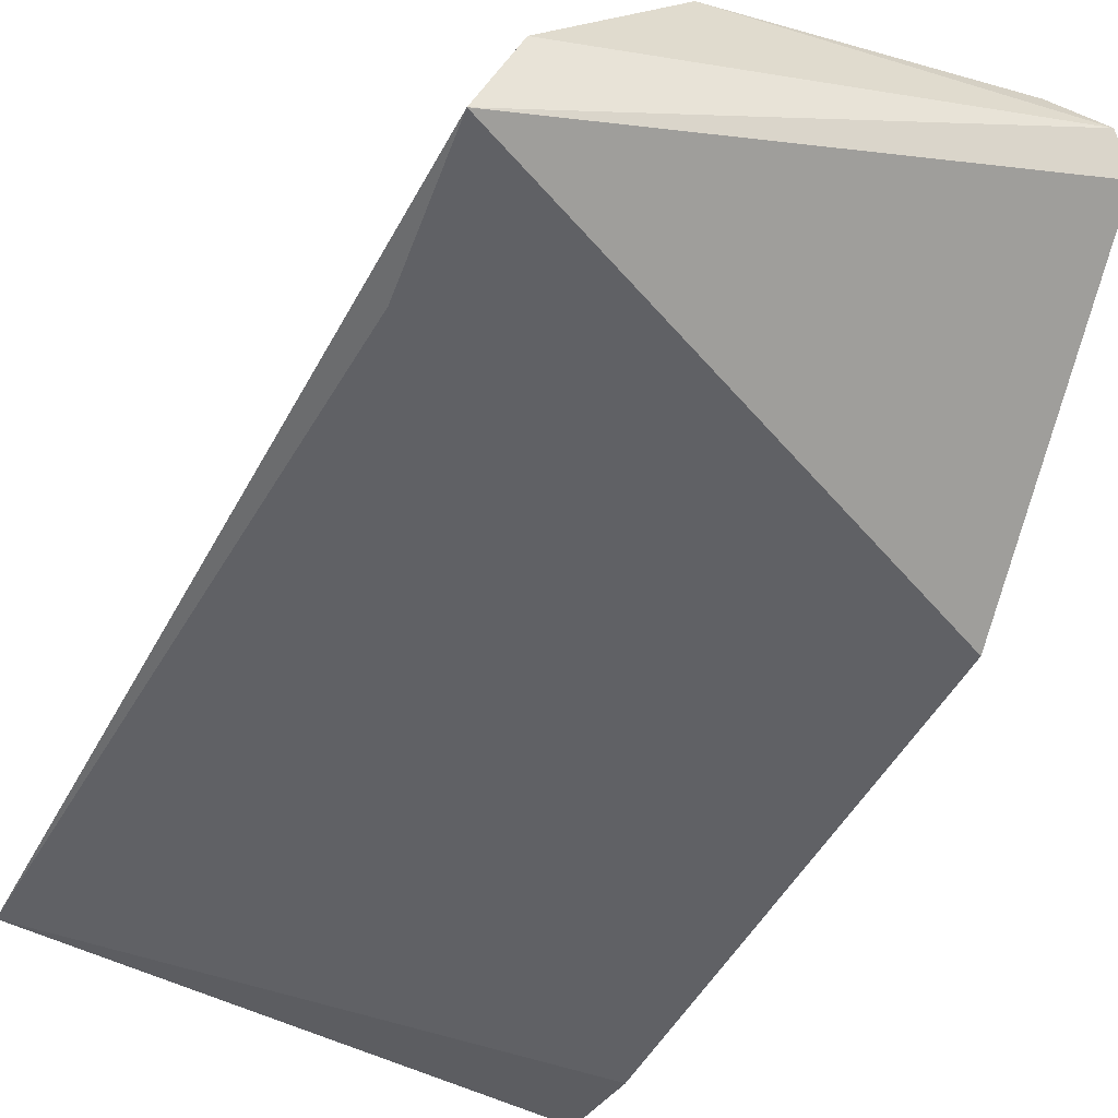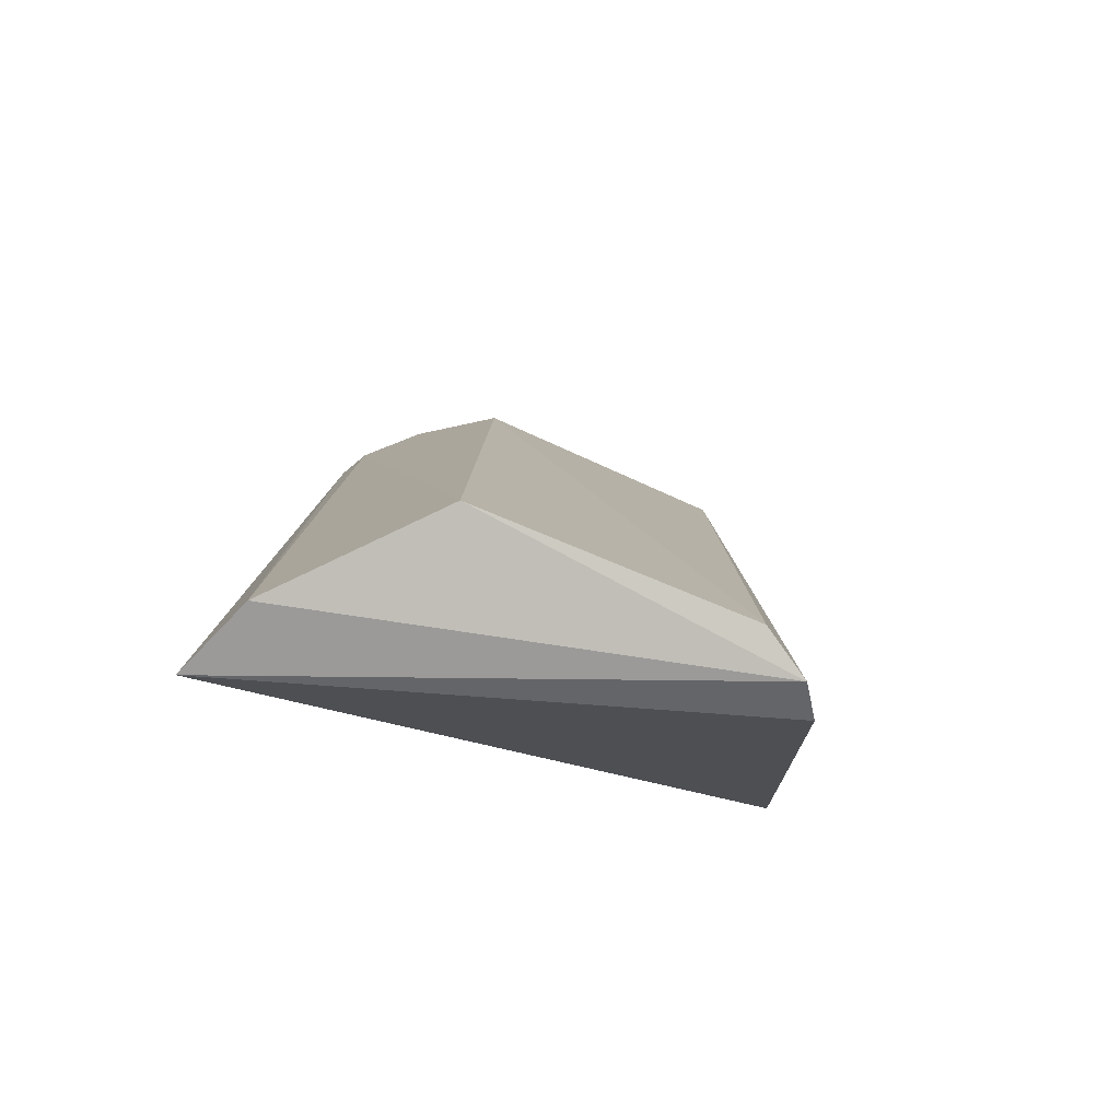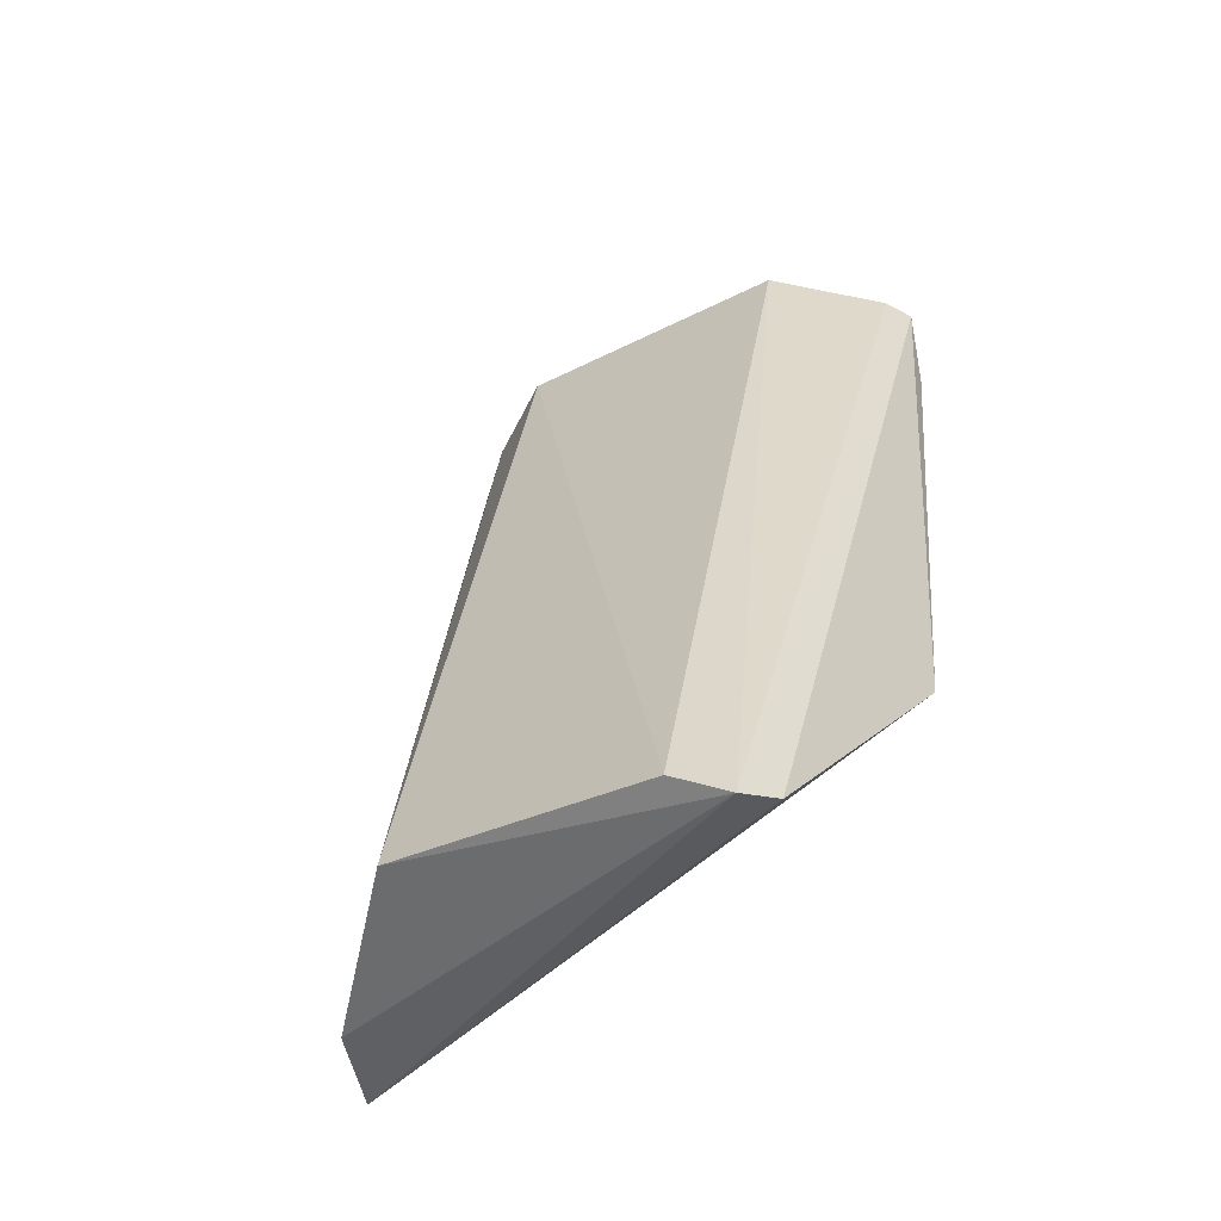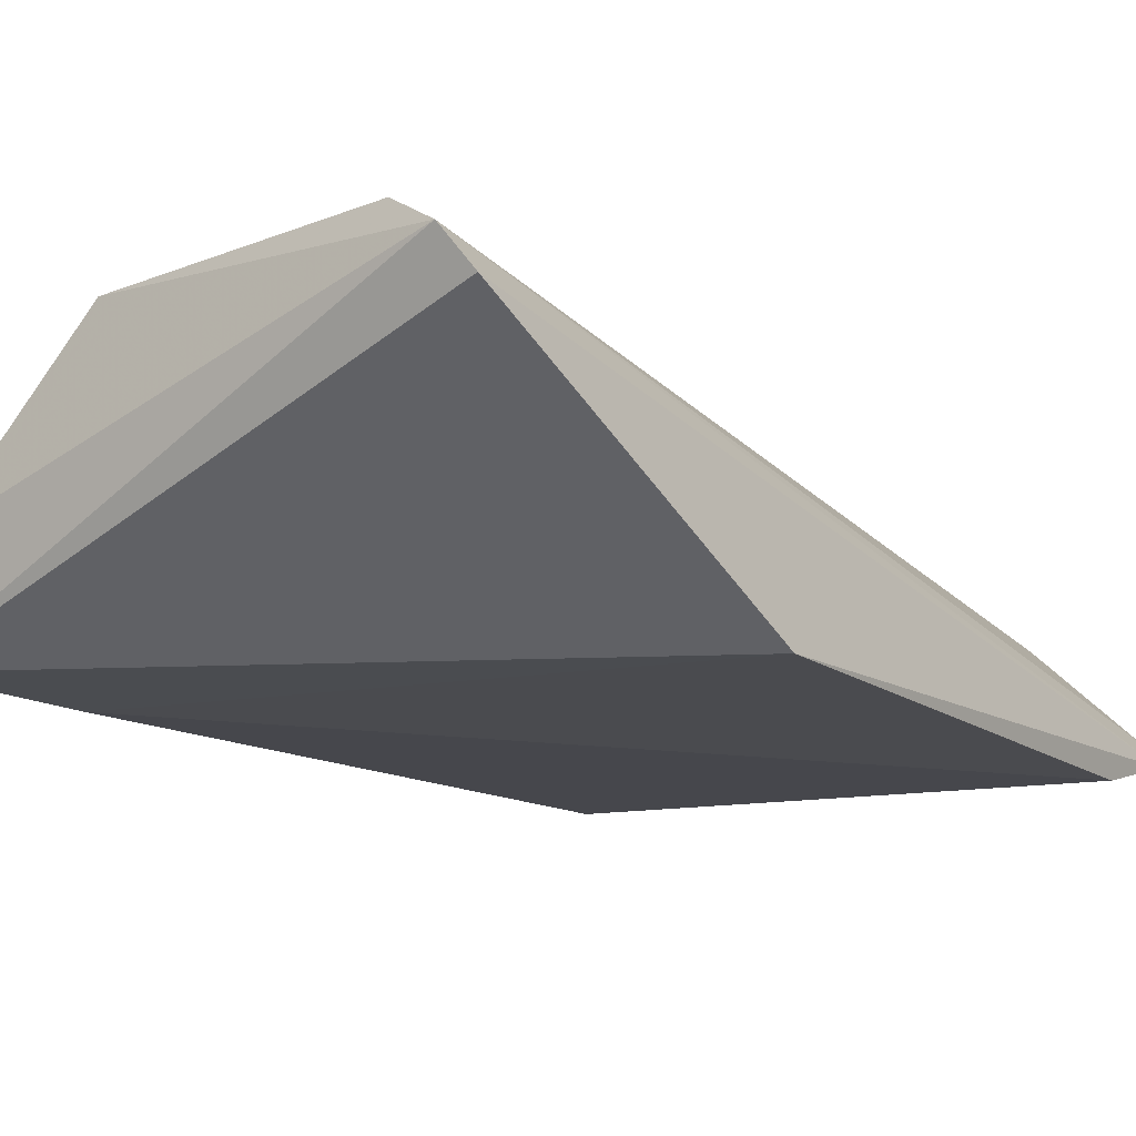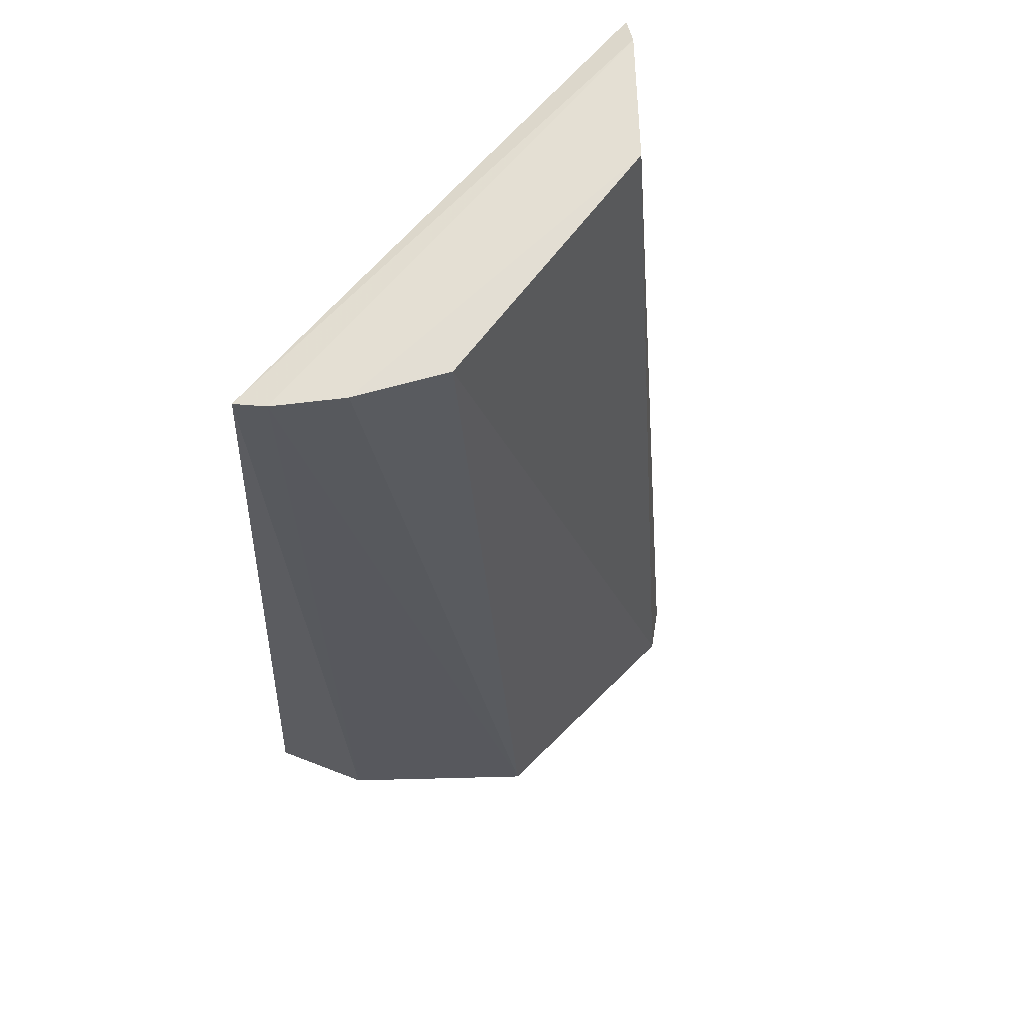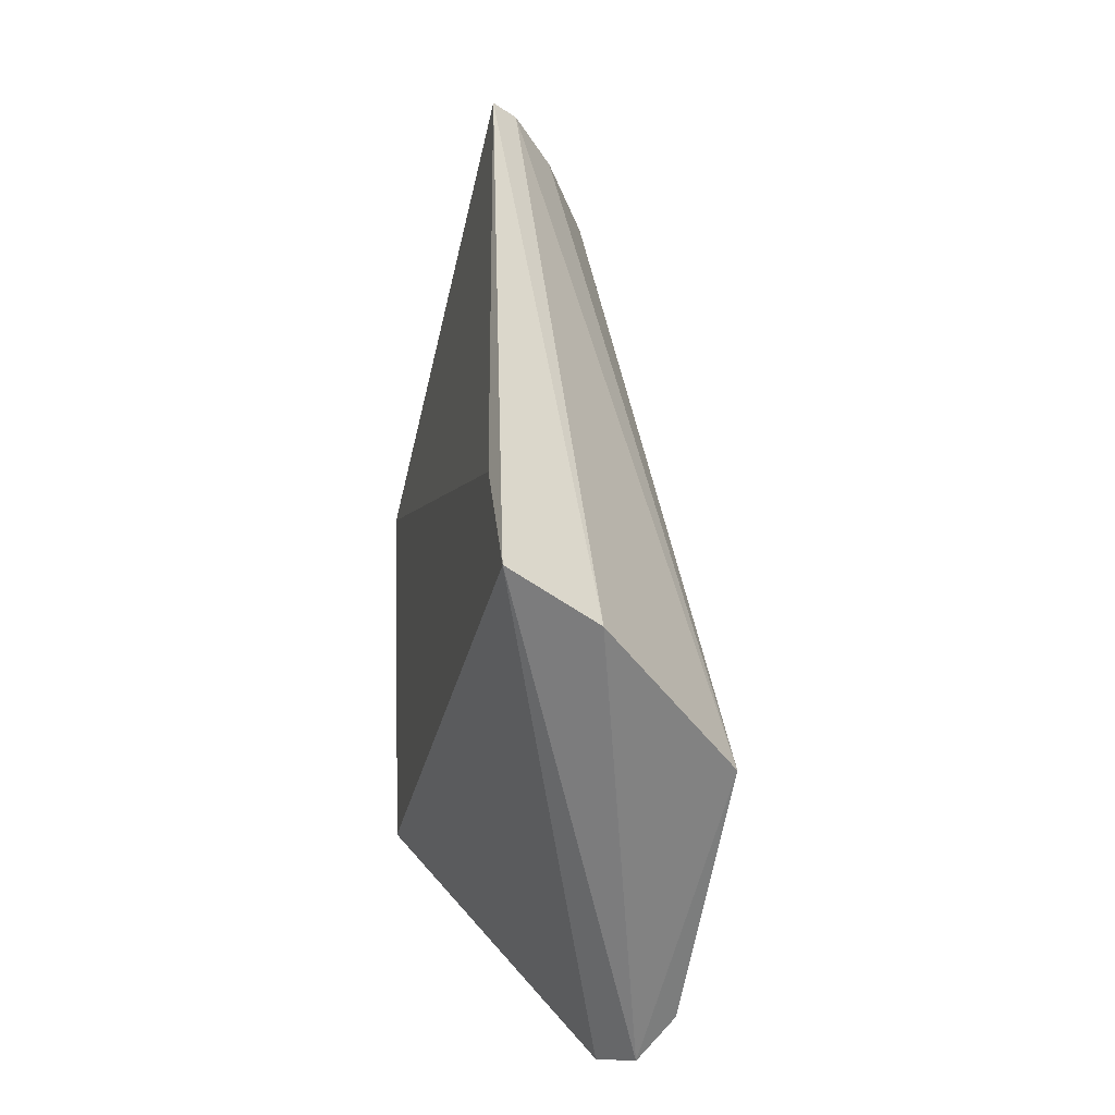
<metadata>
{"format":"obj","ext":"obj","renderer":"f3d","projection":"perspective","resolution":1024,"background":"white","views":[{"elev":-47.3,"azim":148.1,"up":"+Y"},{"elev":-73.7,"azim":158.2,"up":"+Z"},{"elev":-54.6,"azim":-149.9,"up":"+Z"},{"elev":-11.4,"azim":-151.7,"up":"+Y"},{"elev":66.7,"azim":130.2,"up":"+Z"},{"elev":-49.2,"azim":77.7,"up":"+Z"}]}
</metadata>
<code>
o ./meshes/vascular_part0-export018
v 0.02177 0.01495 0.3296
v 0.02237 0.01426 0.3295
v 0.02152 0.01647 0.3218
v 0.01881 0.01632 0.3211
v 0.0176 0.01433 0.3295
v 0.023 0.01437 0.322
v 0.01861 0.0153 0.3296
v 0.02223 0.01452 0.3296
v 0.0227 0.01517 0.3219
v 0.01801 0.01436 0.3239
v 0.02108 0.01541 0.3296
v 0.0192 0.01656 0.3213
v 0.01776 0.01453 0.3296
v 0.01861 0.01604 0.3212
v 0.01769 0.01415 0.3286
v 0.02271 0.01429 0.3234
f 8 3 1
f 9 6 4
f 9 4 3
f 9 3 8
f 9 8 2
f 9 2 6
f 11 7 1
f 11 1 3
f 12 3 4
f 12 4 7
f 12 11 3
f 12 7 11
f 13 7 4
f 13 4 5
f 13 5 2
f 13 2 8
f 13 8 1
f 13 1 7
f 14 10 5
f 14 5 4
f 14 4 6
f 14 6 10
f 15 2 5
f 15 5 10
f 16 15 10
f 16 10 6
f 16 6 2
f 16 2 15

</code>
